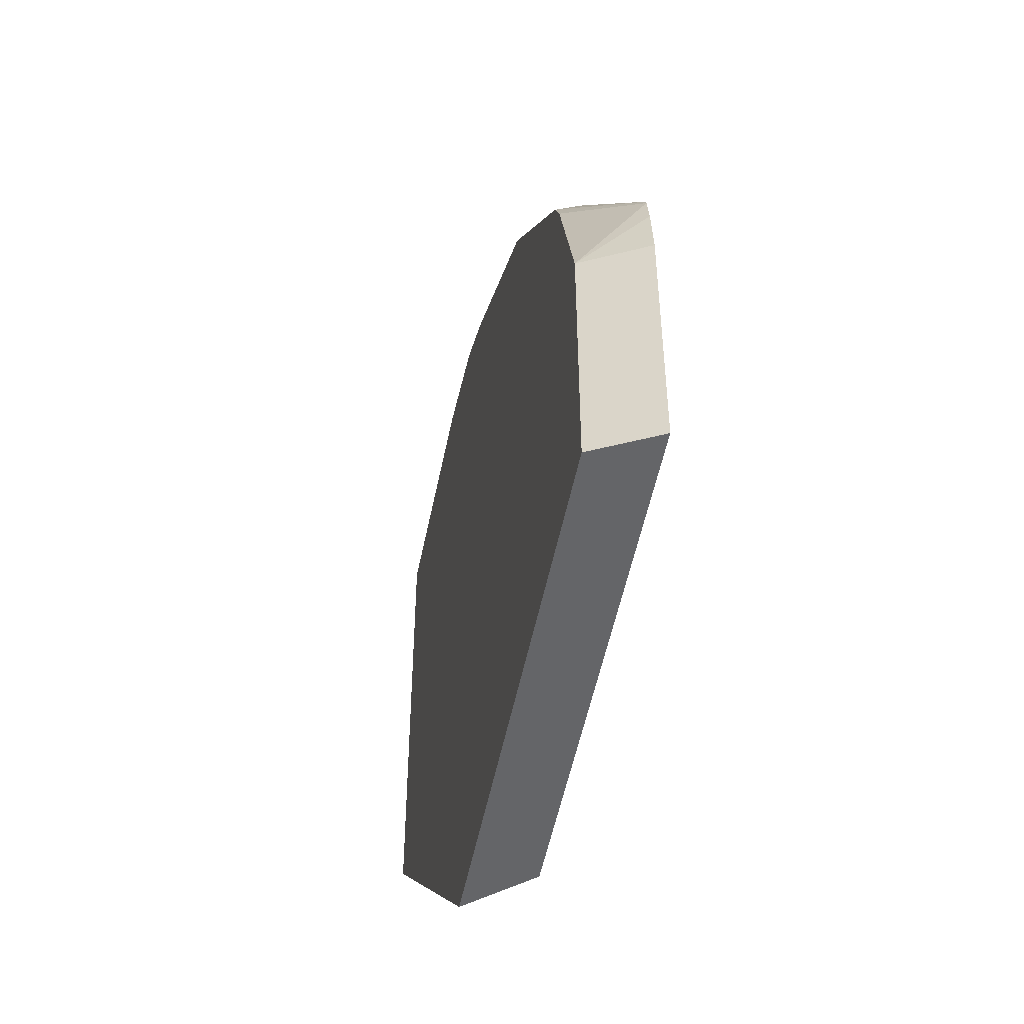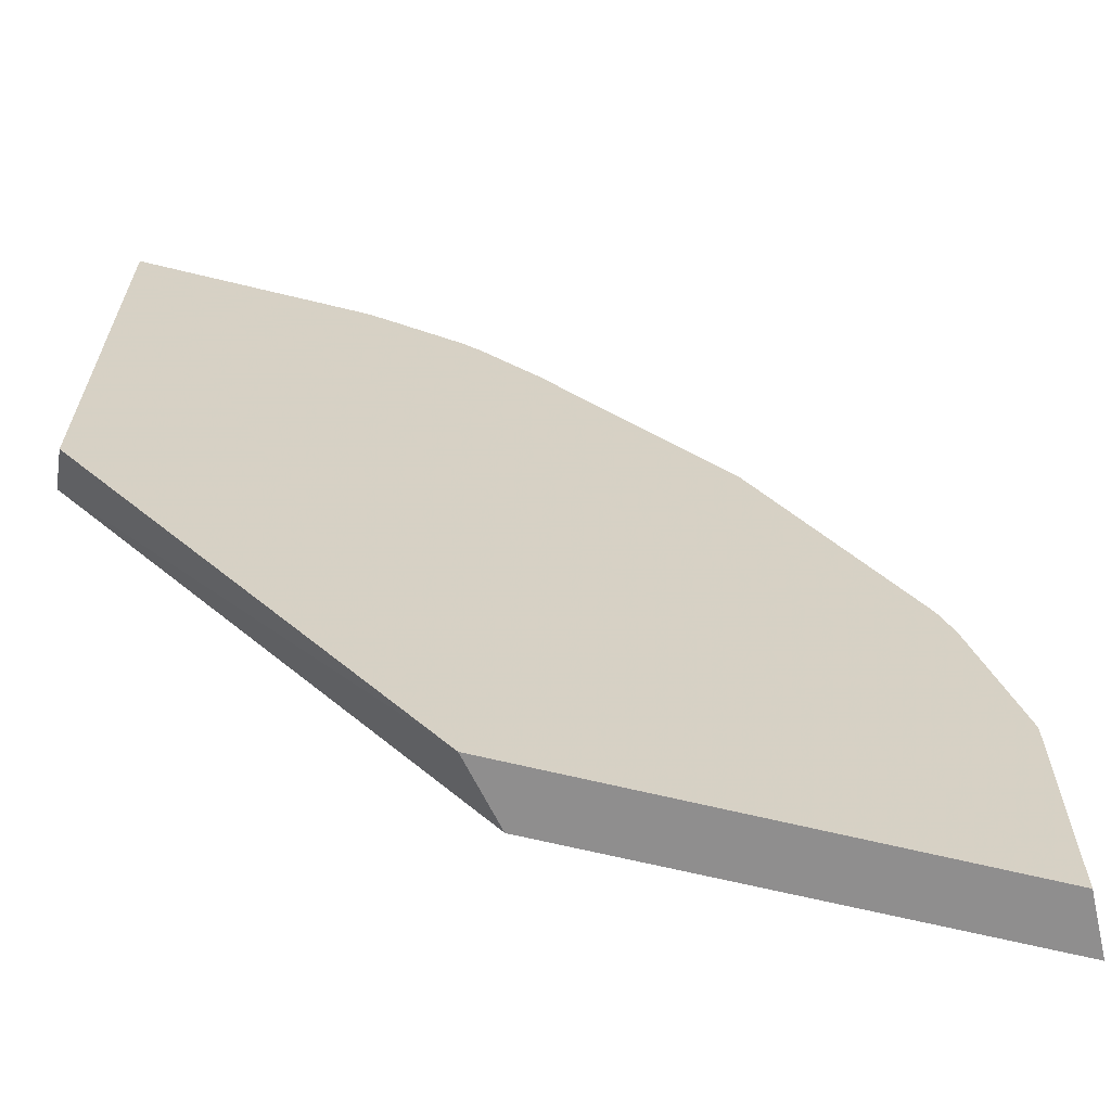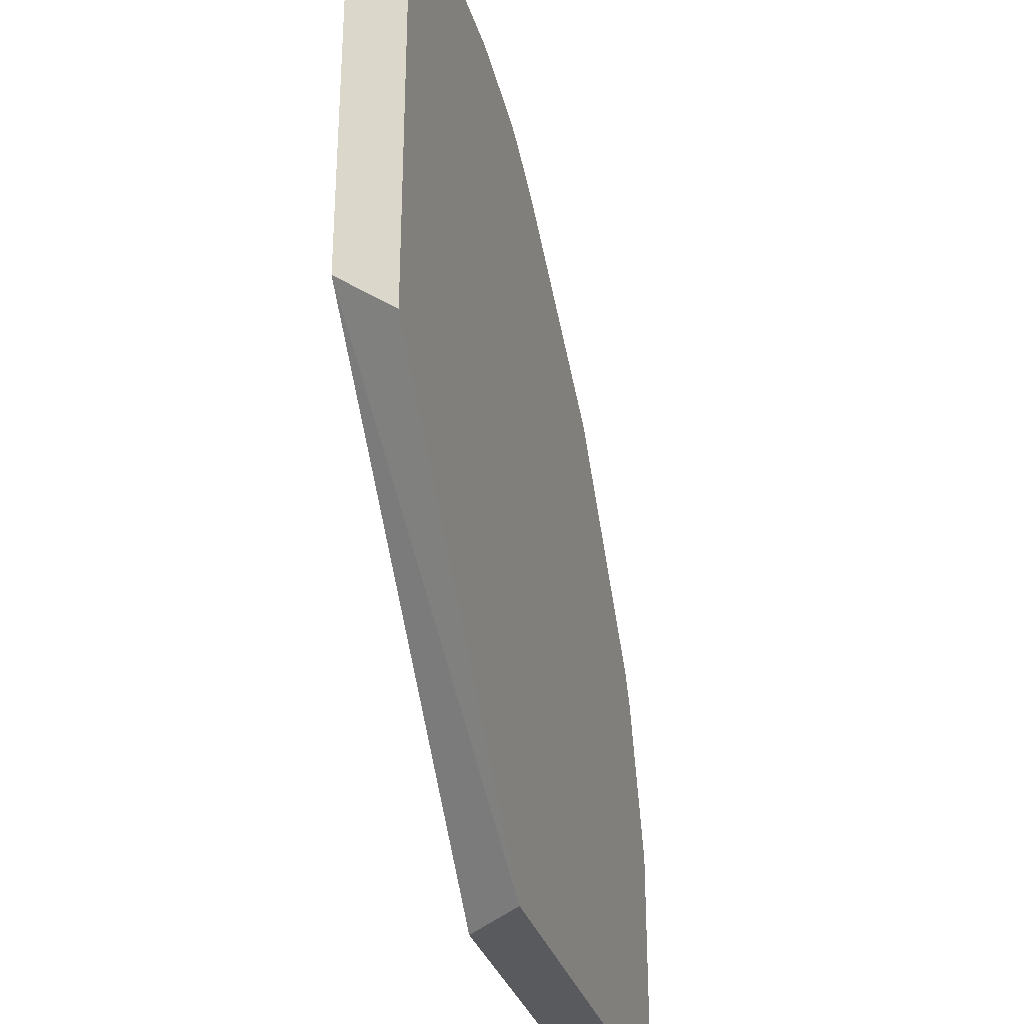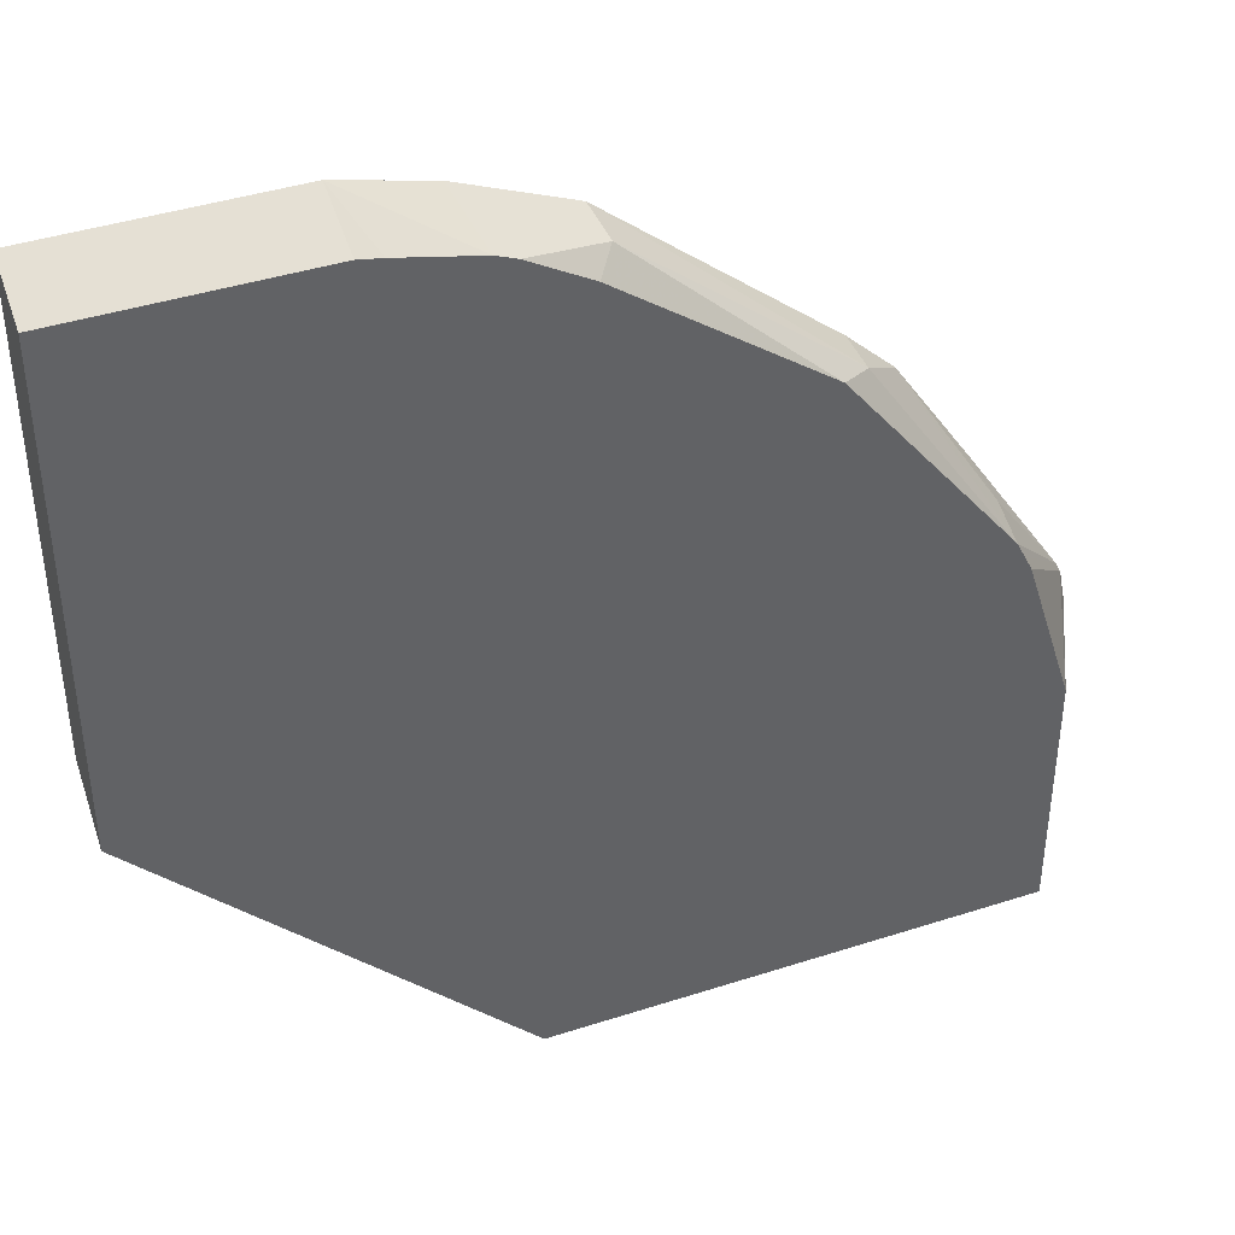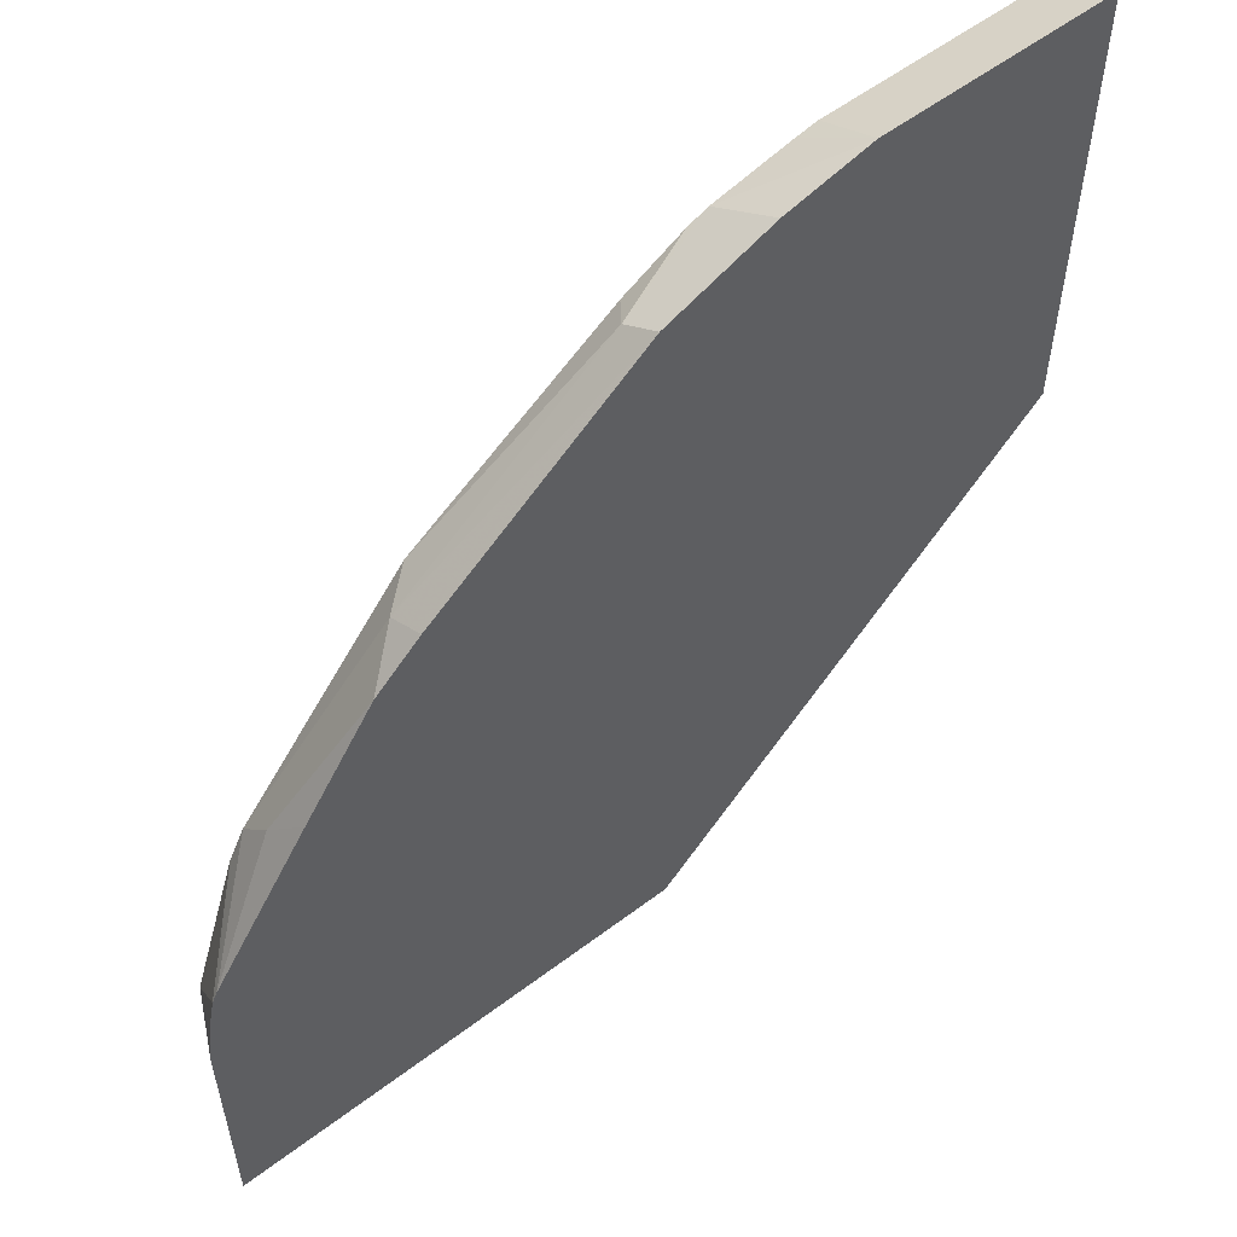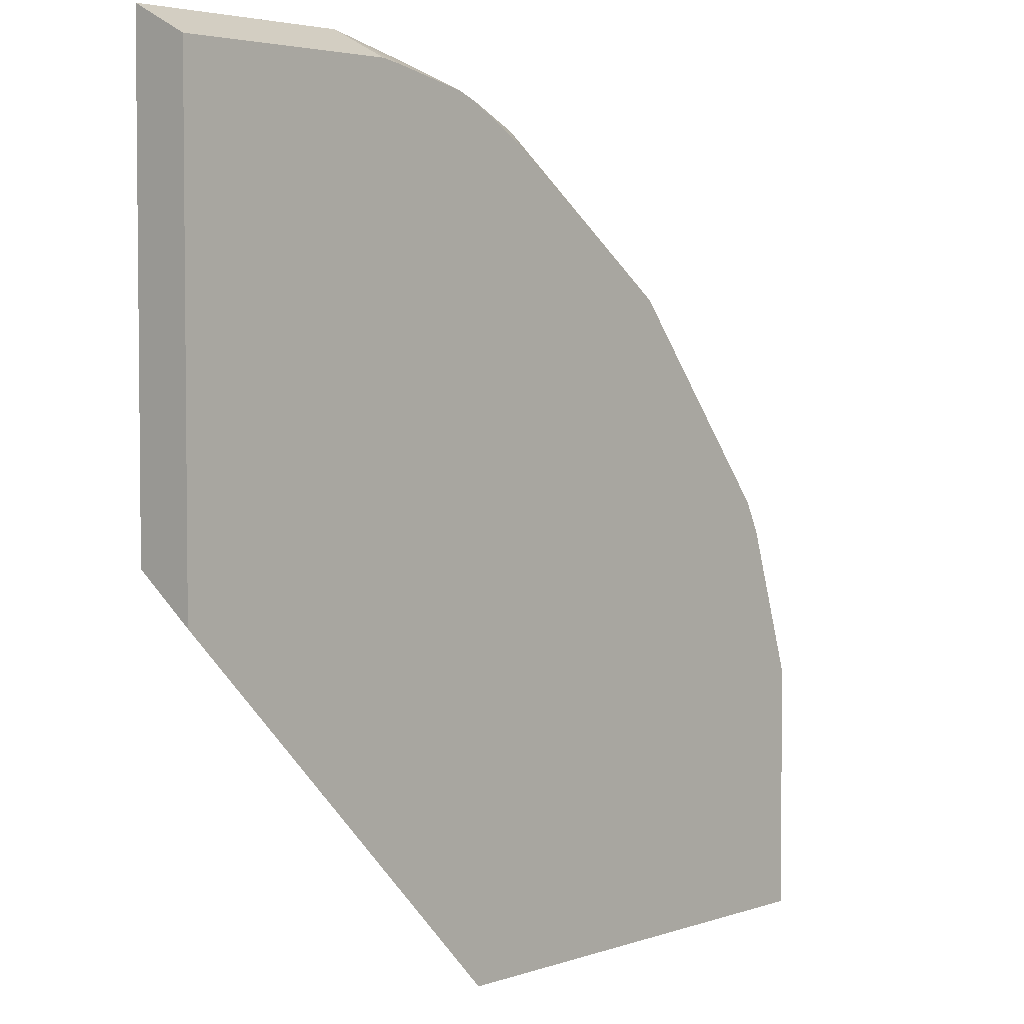
<metadata>
{"format":"obj","ext":"obj","renderer":"f3d","projection":"perspective","resolution":1024,"background":"white","views":[{"elev":-51.6,"azim":78.8,"up":"+Z"},{"elev":-65.0,"azim":-13.9,"up":"+Z"},{"elev":-31.8,"azim":-74.2,"up":"+Z"},{"elev":41.1,"azim":-21.5,"up":"+Z"},{"elev":56.3,"azim":141.6,"up":"+Z"},{"elev":3.7,"azim":-48.5,"up":"+Z"}]}
</metadata>
<code>
v 0.005419 0.3637 0.3196
v 0.005419 0.3478 0.3117
v 0.08816 0.3637 0.3196
v 0.005419 0.3637 0.1505
v 0.005419 0.3426 0.3091
v 0.08899 0.3426 0.3091
v 0.09692 0.3426 0.3076
v 0.1249 0.3426 0.3014
v 0.1196 0.3637 0.312
v 0.1512 0.3637 0.001536
v 0.1335 0.3426 0.001536
v 0.005419 0.3426 0.1339
v 0.1321 0.3426 0.2985
v 0.1607 0.3521 0.2909
v 0.1579 0.3637 0.2967
v 0.3196 0.3637 0.001536
v 0.3091 0.3426 0.001536
v 0.1536 0.3426 0.2861
v 0.2254 0.3426 0.2344
v 0.2373 0.3521 0.2296
v 0.2353 0.3637 0.2335
v 0.3196 0.3637 0.09187
v 0.3091 0.3426 0.09187
v 0.2856 0.3426 0.1589
v 0.2518 0.3637 0.218
v 0.3172 0.3637 0.1114
v 0.3149 0.3637 0.1225
v 0.2914 0.3426 0.1473
v 0.2832 0.3521 0.1684
v 0.2885 0.3426 0.1531
v 0.313 0.3637 0.1262
v 0.2774 0.3637 0.18
f 5 18 13
f 14 20 15
f 5 13 8
f 5 8 7
f 5 7 6
f 8 14 9
f 9 14 15
f 10 16 17
f 10 17 11
f 13 18 14
f 14 18 19
f 14 19 20
f 8 13 14
f 22 26 23
f 16 22 23
f 16 23 17
f 19 24 20
f 20 24 25
f 20 25 21
f 23 26 27
f 23 27 28
f 24 29 25
f 24 30 31
f 24 31 29
f 25 29 32
f 27 31 28
f 5 19 18
f 15 20 21
f 5 24 19
f 1 4 12
f 5 28 30
f 28 31 30
f 1 2 3
f 1 3 9
f 1 9 15
f 1 15 21
f 1 21 25
f 1 25 32
f 1 32 31
f 1 31 27
f 1 27 26
f 1 26 22
f 1 22 16
f 1 16 10
f 1 10 4
f 1 12 5
f 1 5 2
f 2 5 6
f 2 6 3
f 3 6 7
f 3 7 8
f 3 8 9
f 4 10 11
f 4 11 12
f 5 12 11
f 5 11 17
f 5 17 23
f 5 23 28
f 5 30 24
f 29 31 32

</code>
